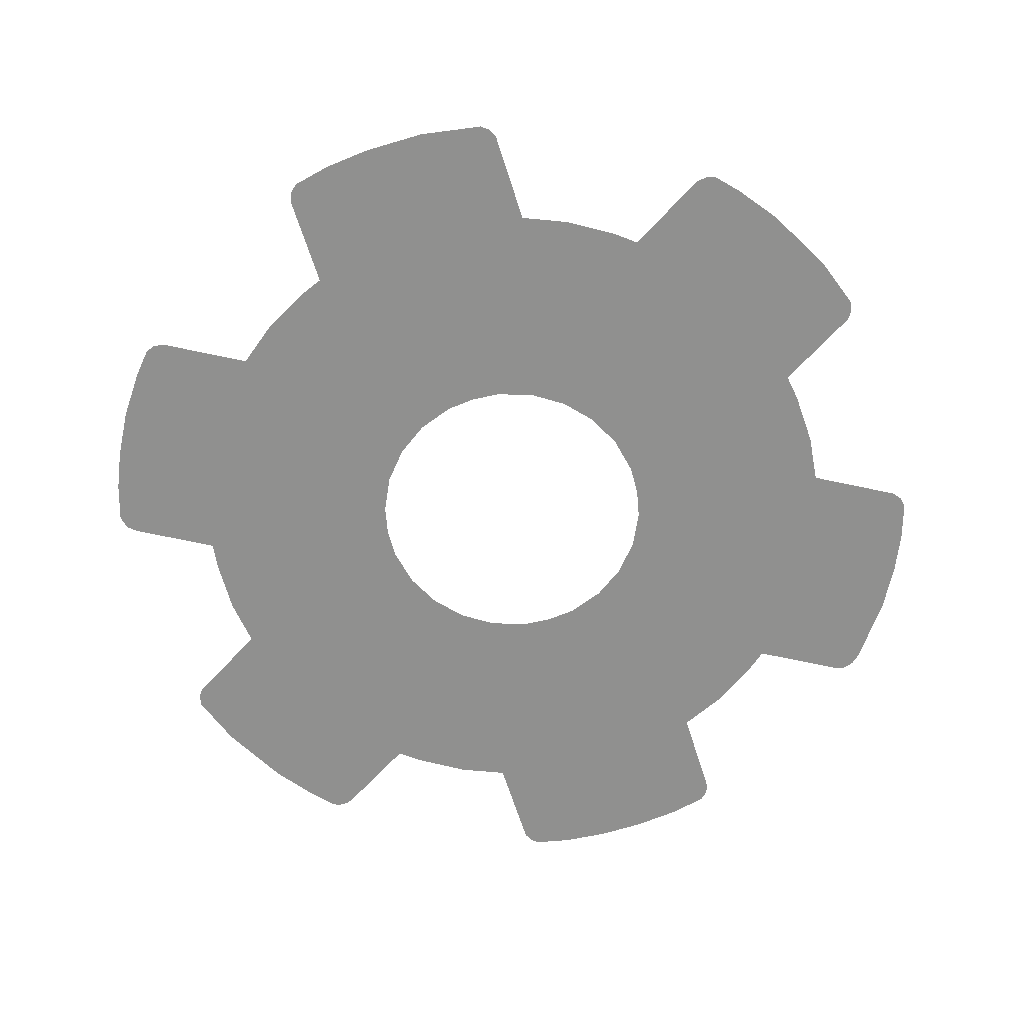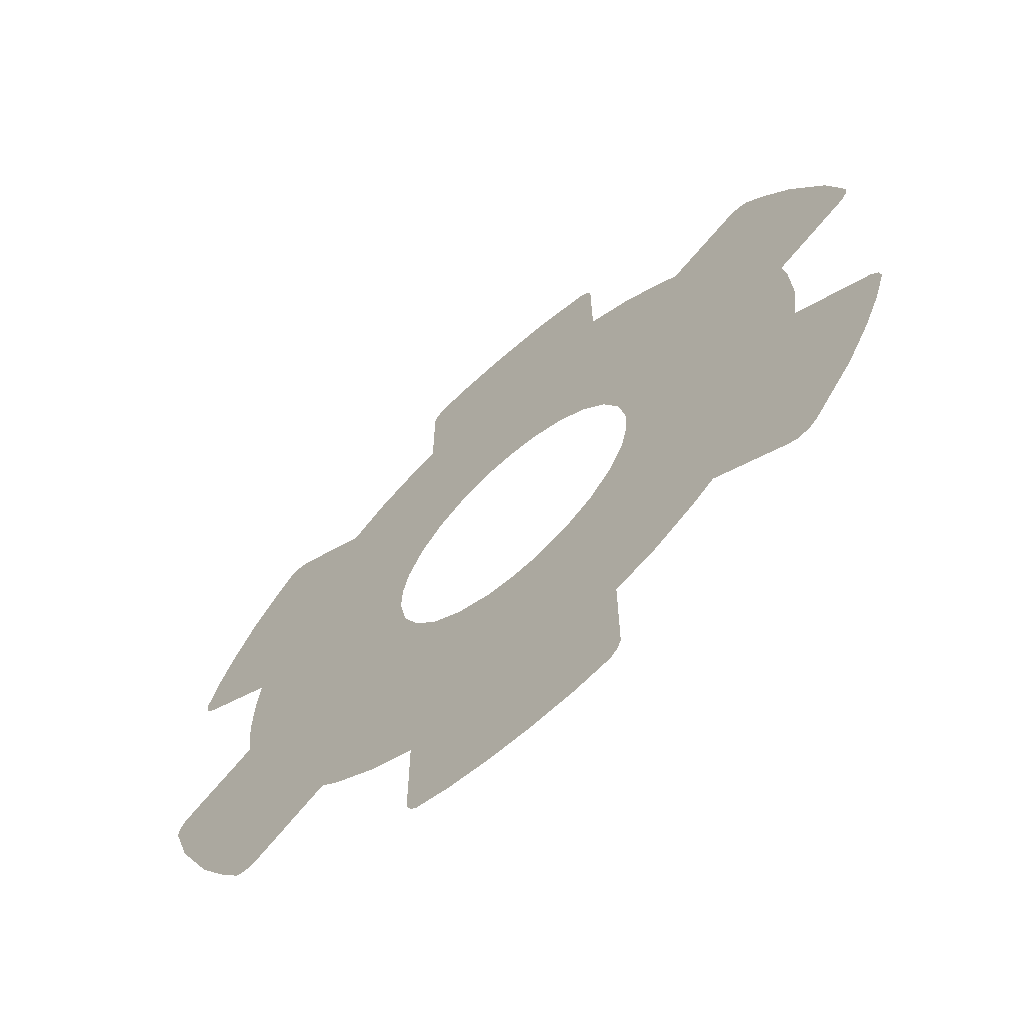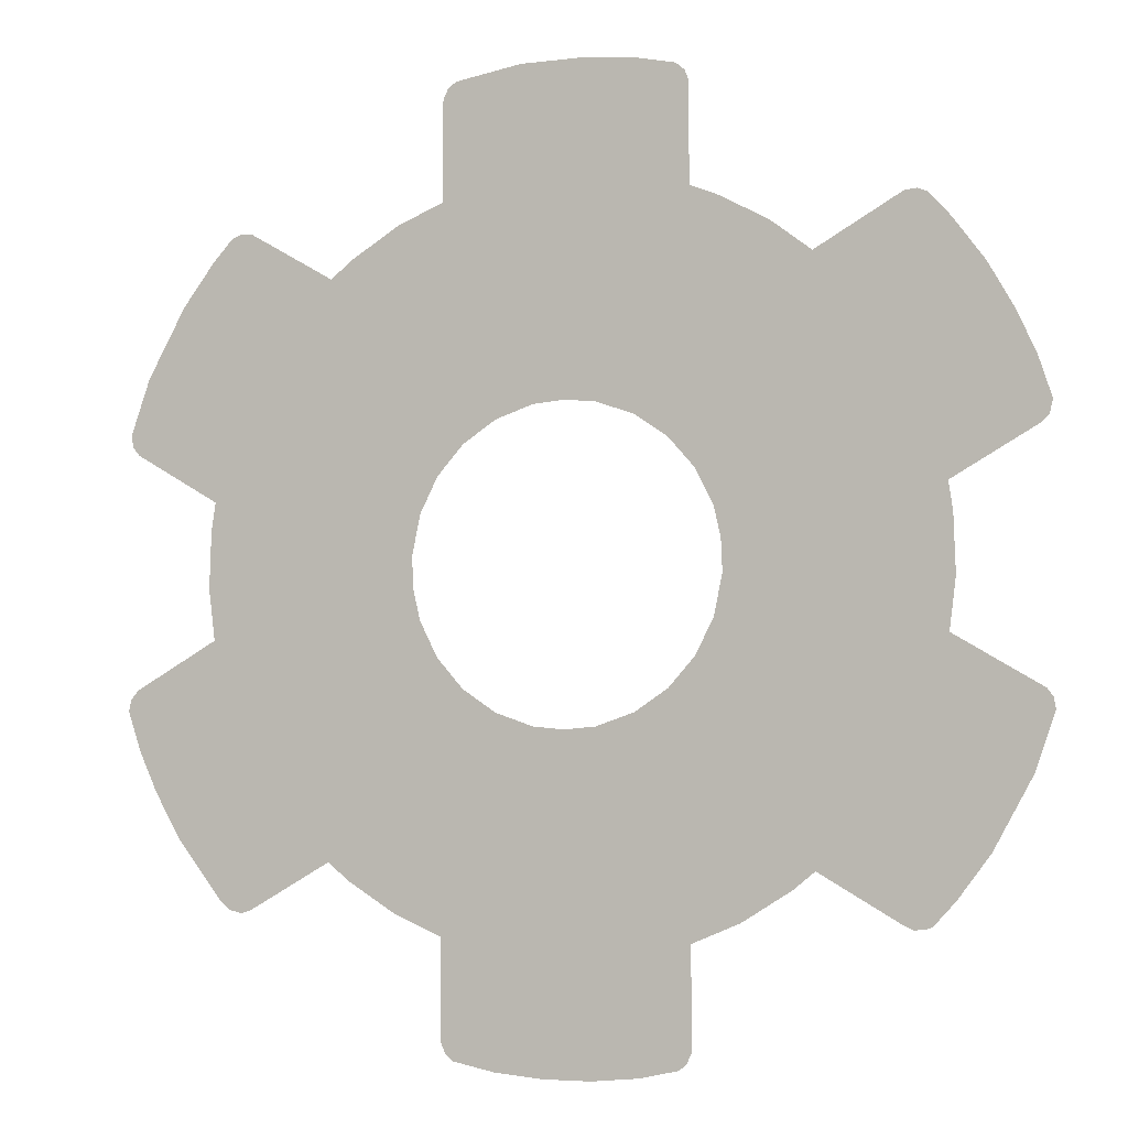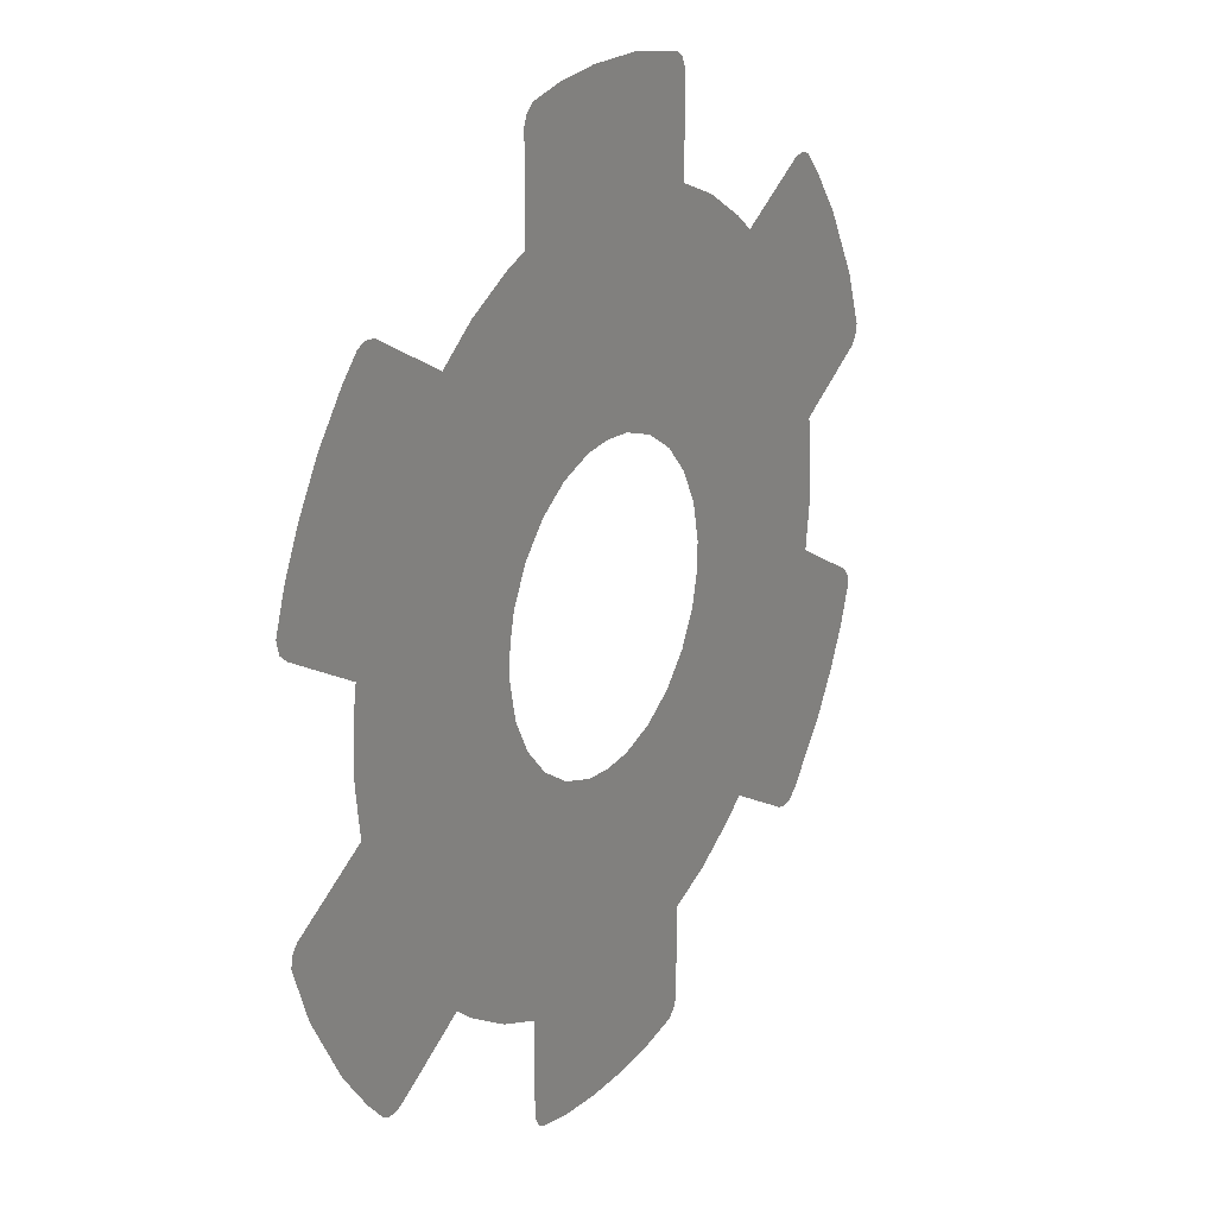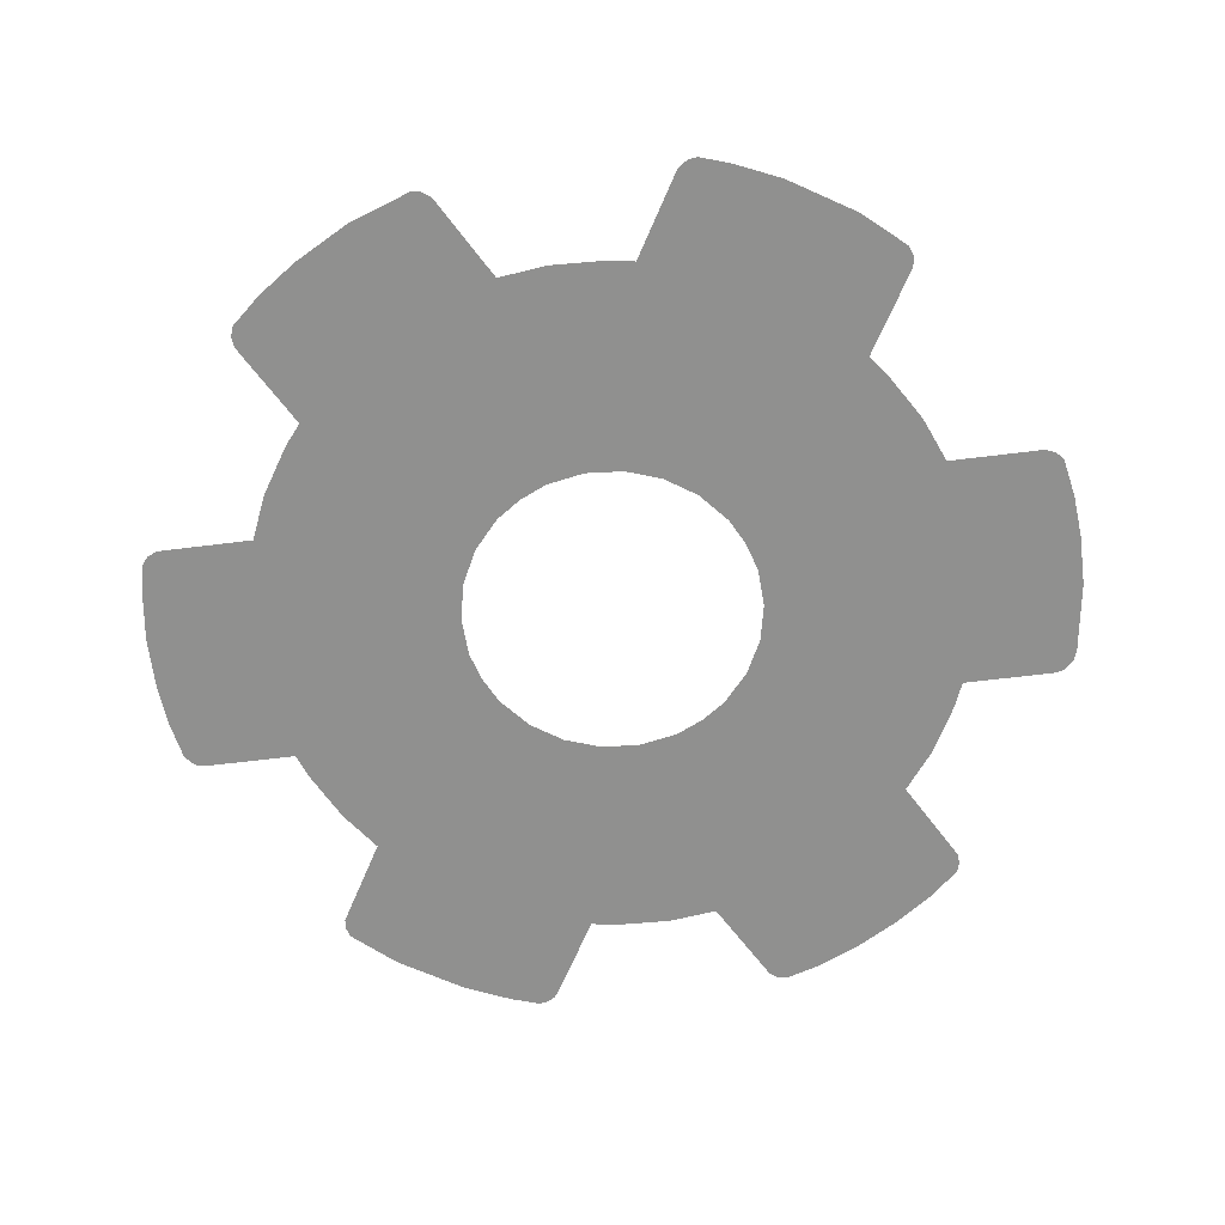
<metadata>
{"format":"obj","ext":"obj","renderer":"f3d","projection":"perspective","resolution":1024,"background":"white","views":[{"elev":-65.6,"azim":-162.4,"up":"+Z"},{"elev":-65.8,"azim":-138.6,"up":"+Y"},{"elev":-3.4,"azim":20.2,"up":"+Y"},{"elev":22.6,"azim":121.8,"up":"+Y"},{"elev":-65.6,"azim":-143.0,"up":"+Z"}]}
</metadata>
<code>
v 1.065 -0.1979 0
v 1.316 -0.3437 0
v 1.334 -0.3669 0
v 1.34 -0.3997 0
v 1.283 -0.5628 0
v 1.171 -0.7675 0
v 1.079 -0.8914 0
v 1.016 -0.96 0
v 0.9968 -0.9683 0
v 0.9646 -0.9703 0
v 0.9409 -0.9601 0
v 0.7035 -0.8231 0
v 0.6406 -0.8741 0
v 0.4983 -0.9634 0
v 0.3607 -1.022 0
v 0.3601 -1.313 0
v 0.3461 -1.342 0
v 0.3254 -1.359 0
v 0.2128 -1.384 0
v 0.07627 -1.397 0
v -0.06352 -1.398 0
v -0.2053 -1.385 0
v -0.3243 -1.361 0
v -0.3496 -1.339 0
v -0.3617 -1.31 0
v -0.3618 -1.022 0
v -0.4995 -0.9634 0
v -0.6401 -0.8753 0
v -0.7053 -0.8232 0
v -0.9453 -0.9619 0
v -0.9748 -0.9716 0
v -1.011 -0.9631 0
v -1.04 -0.9392 0
v -1.173 -0.7675 0
v -1.249 -0.633 0
v -1.303 -0.5144 0
v -1.341 -0.3997 0
v -1.335 -0.3669 0
v -1.313 -0.34 0
v -1.067 -0.1979 0
v -1.085 -0.04949 0
v -1.079 0.115 0
v -1.067 0.1987 0
v -1.316 0.3429 0
v -1.335 0.3676 0
v -1.341 0.4003 0
v -1.285 0.5635 0
v -1.173 0.7682 0
v -1.08 0.892 0
v -1.018 0.9597 0
v -0.9913 0.9709 0
v -0.9546 0.9674 0
v -0.7048 0.8239 0
v -0.6401 0.8759 0
v -0.4995 0.964 0
v -0.3618 1.022 0
v -0.3613 1.313 0
v -0.3473 1.342 0
v -0.3235 1.361 0
v -0.1284 1.395 0
v 0.06235 1.398 0
v 0.2042 1.386 0
v 0.3232 1.361 0
v 0.3485 1.339 0
v 0.3606 1.31 0
v 0.3607 1.022 0
v 0.4381 0.992 0
v 0.5846 0.9142 0
v 0.7039 0.824 0
v 0.954 0.9676 0
v 0.9884 0.9712 0
v 1.017 0.9597 0
v 1.079 0.8921 0
v 1.171 0.7682 0
v 1.248 0.6337 0
v 1.302 0.5151 0
v 1.34 0.4004 0
v 1.331 0.3604 0
v 1.305 0.3372 0
v 1.065 0.1984 0
v 1.078 0.1163 0
v 1.083 -0.04949 0
v 0.451 -0.03037 0
v 0.4469 0.06151 0
v 0.4271 0.1484 0
v 0.3747 0.2529 0
v 0.298 0.3399 0
v 0.2016 0.405 0
v 0.09007 0.4437 0
v -0.000581 0.4518 0
v -0.09123 0.4437 0
v -0.2028 0.405 0
v -0.2992 0.3399 0
v -0.3758 0.2529 0
v -0.4282 0.1484 0
v -0.4521 0.03104 0
v -0.448 -0.06084 0
v -0.4282 -0.1477 0
v -0.3758 -0.2522 0
v -0.2992 -0.3393 0
v -0.2028 -0.4043 0
v -0.09123 -0.443 0
v -0.000581 -0.4511 0
v 0.09007 -0.443 0
v 0.2016 -0.4043 0
v 0.298 -0.3393 0
v 0.3747 -0.2522 0
v 0.4271 -0.1477 0
f 60 56 61
f 58 57 59
f 60 57 56
f 62 61 66
f 62 65 63
f 61 56 66
f 96 95 43
f 57 60 59
f 65 62 66
f 56 90 66
f 55 92 56
f 91 90 56
f 70 73 72
f 49 52 50
f 54 92 55
f 69 73 70
f 49 53 52
f 69 74 73
f 48 53 49
f 40 98 97
f 105 104 15
f 3 2 4
f 92 91 56
f 102 101 26
f 47 44 43
f 74 69 75
f 34 29 35
f 80 76 75
f 13 12 106
f 68 88 87
f 69 68 87
f 79 78 77
f 104 103 15
f 69 86 80
f 92 54 93
f 69 87 86
f 45 44 46
f 53 43 94
f 29 99 40
f 79 77 76
f 43 53 48
f 17 16 18
f 79 76 80
f 85 80 86
f 43 95 94
f 85 84 80
f 42 96 43
f 65 64 63
f 30 29 34
f 84 83 81
f 41 96 42
f 9 8 11
f 41 97 96
f 108 1 83
f 41 40 97
f 101 27 26
f 1 82 83
f 40 99 98
f 107 1 108
f 107 12 1
f 40 36 35
f 40 39 36
f 106 12 107
f 101 28 27
f 22 25 23
f 88 68 67
f 39 38 37
f 105 13 106
f 36 39 37
f 29 100 99
f 1 12 6
f 29 28 100
f 93 53 94
f 67 66 88
f 84 81 80
f 29 40 35
f 5 1 6
f 2 1 5
f 46 44 47
f 47 43 48
f 90 89 66
f 2 5 4
f 12 7 6
f 33 30 34
f 21 20 15
f 11 7 12
f 13 105 14
f 103 102 26
f 11 8 7
f 32 30 33
f 10 9 11
f 32 31 30
f 14 105 15
f 15 103 26
f 25 22 26
f 16 19 18
f 20 19 15
f 19 16 15
f 26 21 15
f 28 101 100
f 83 82 81
f 25 24 23
f 26 22 21
f 66 89 88
f 70 72 71
f 50 52 51
f 54 53 93
f 69 80 75

</code>
